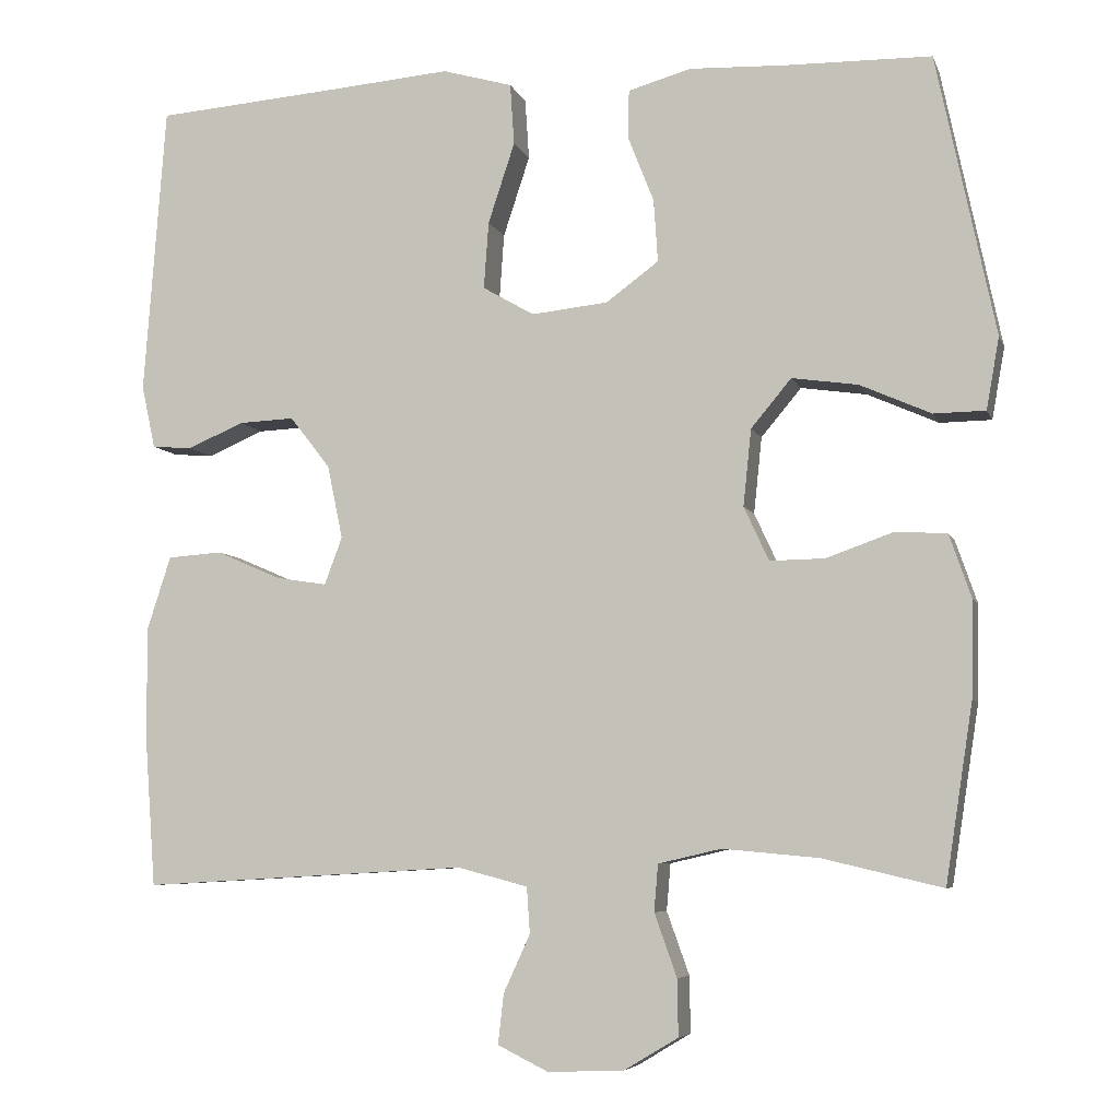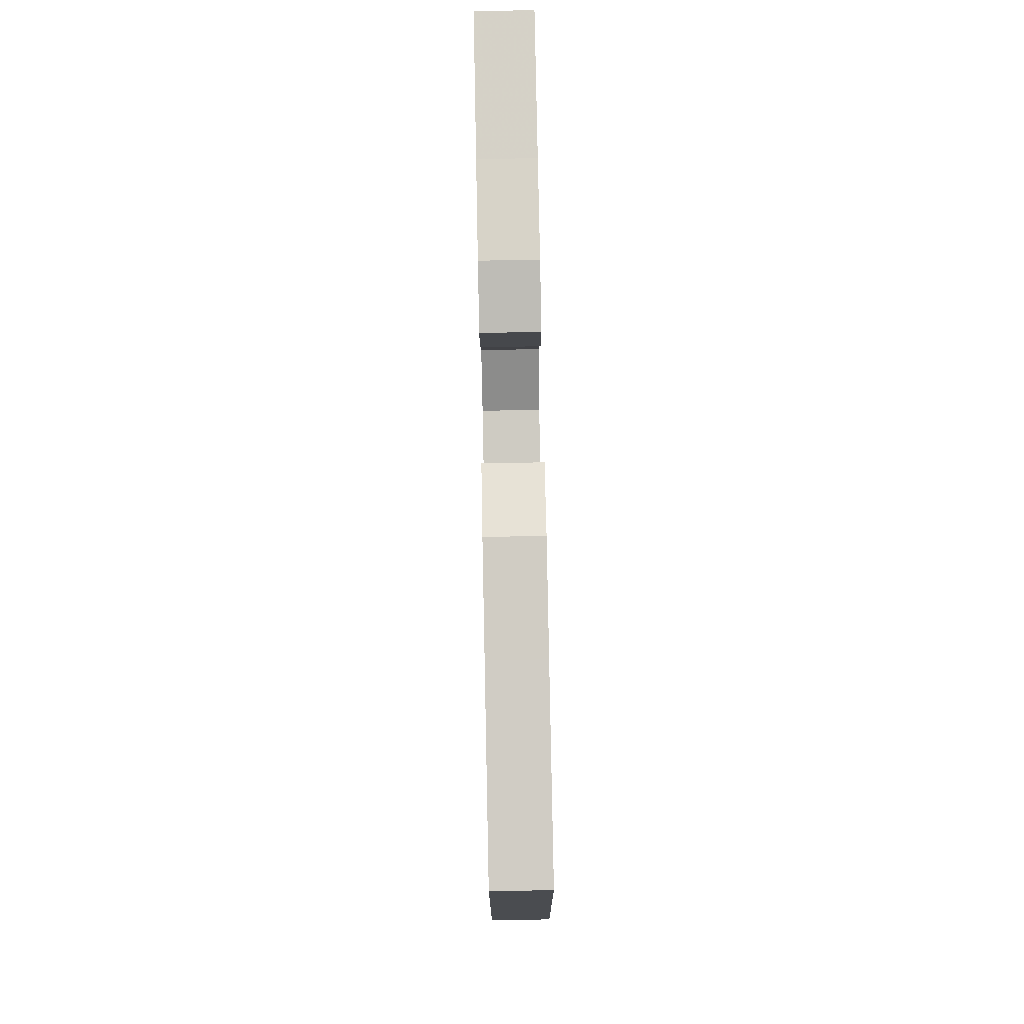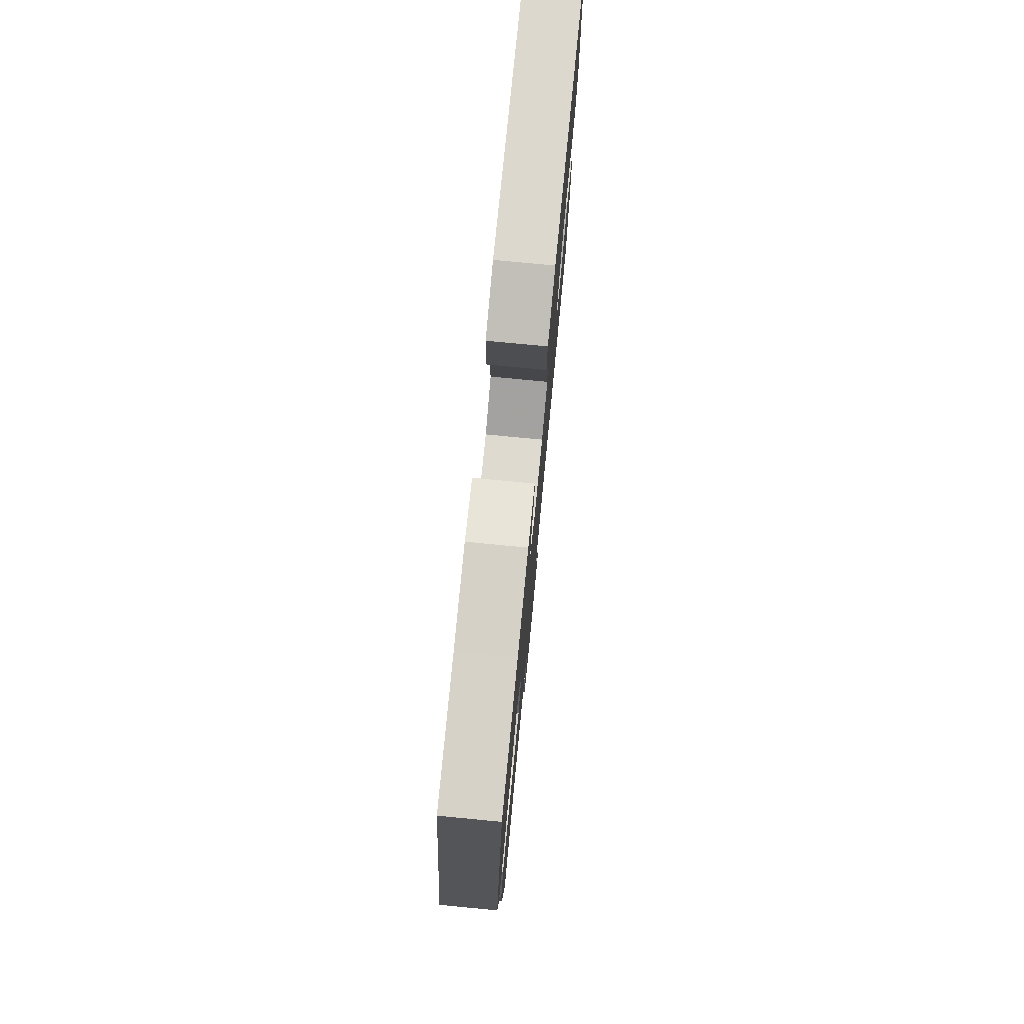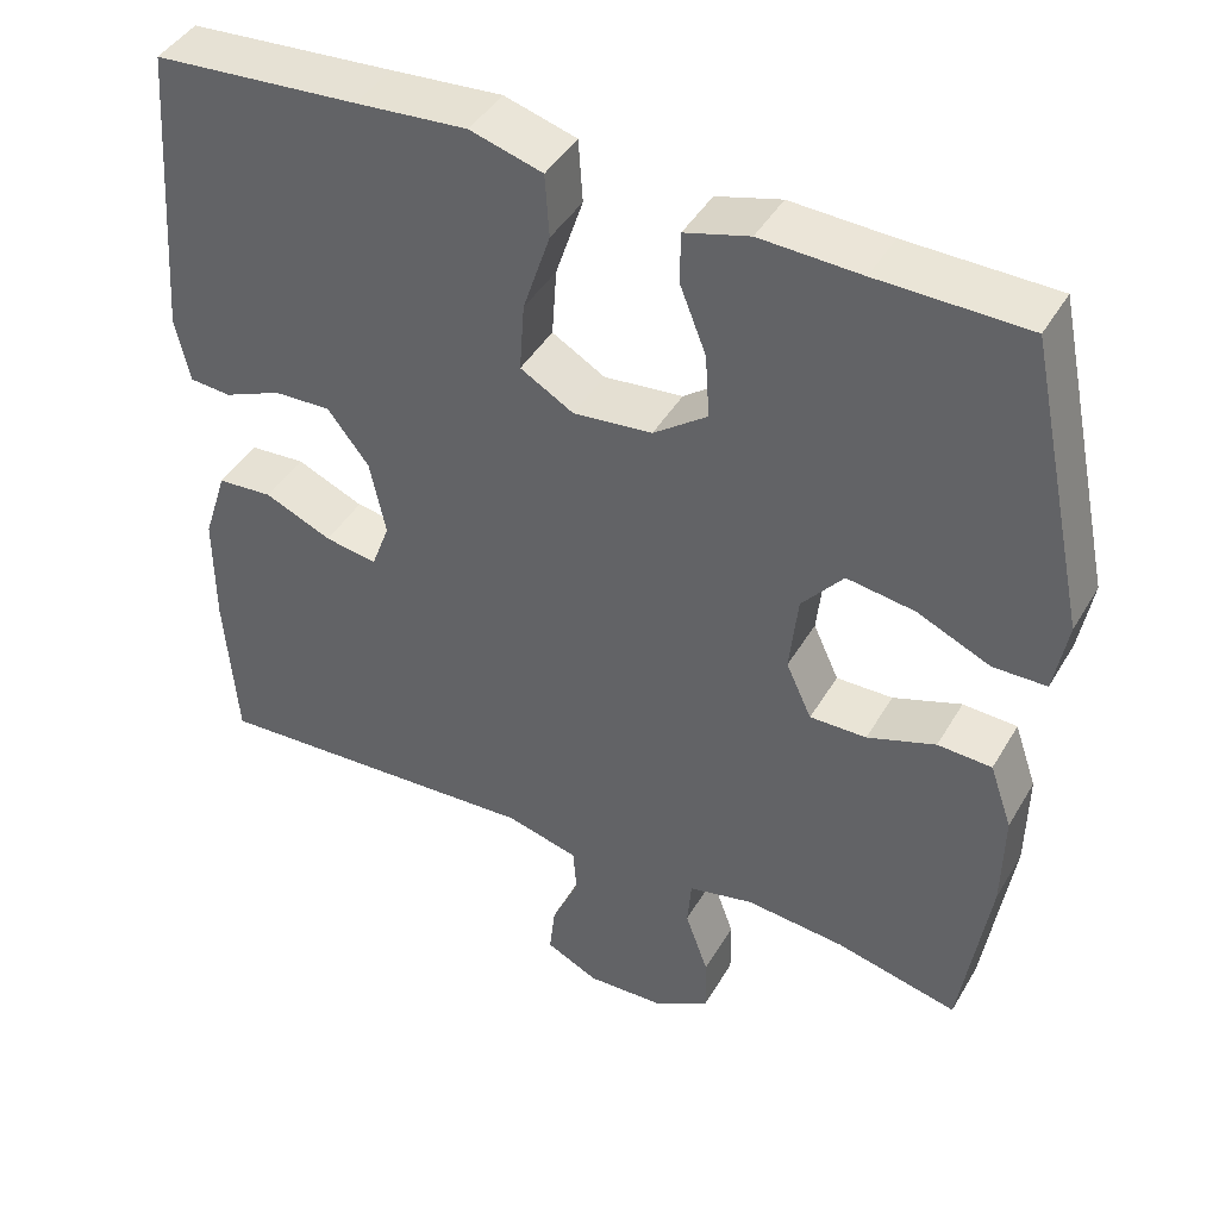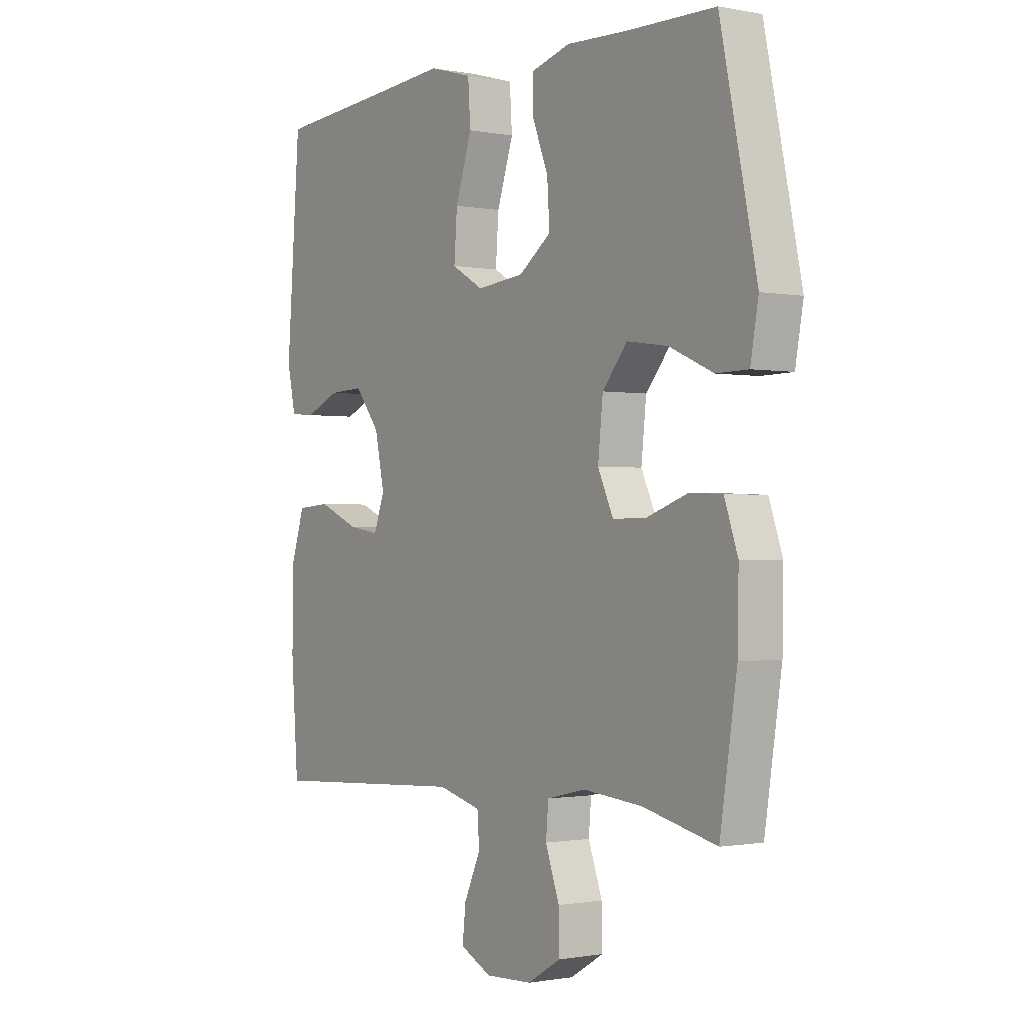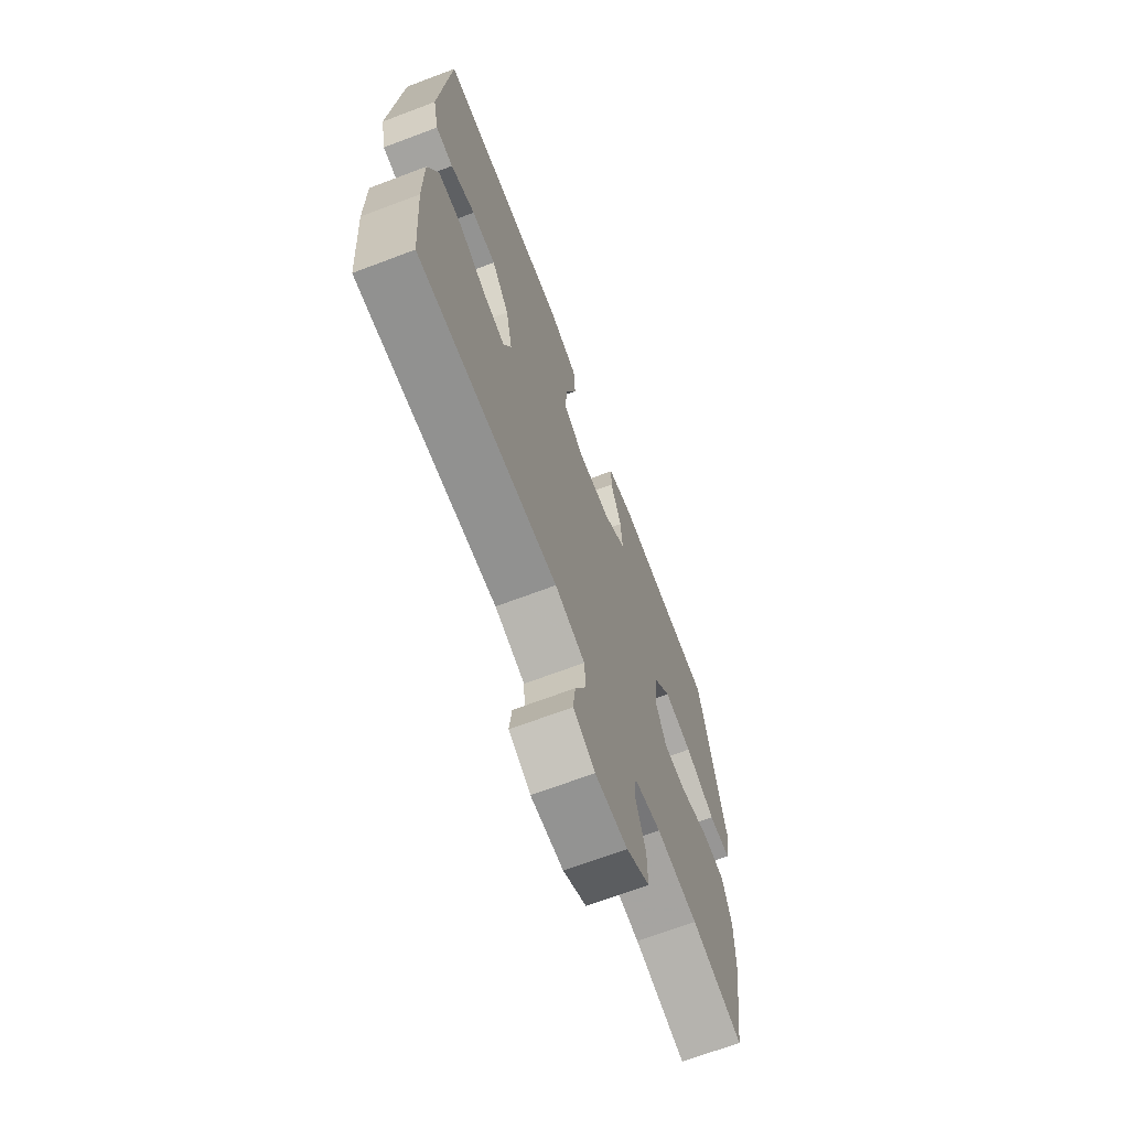
<metadata>
{"format":"obj","ext":"obj","renderer":"f3d","projection":"perspective","resolution":1024,"background":"white","views":[{"elev":-6.3,"azim":-165.1,"up":"+Z"},{"elev":79.6,"azim":88.9,"up":"+Z"},{"elev":77.0,"azim":-84.5,"up":"+Z"},{"elev":43.3,"azim":-151.6,"up":"+Z"},{"elev":-1.0,"azim":-125.1,"up":"+Z"},{"elev":-68.8,"azim":110.7,"up":"+Z"}]}
</metadata>
<code>
v -0.5 0.07 0.5
v -0.321 0.07 0.503
v -0.2 0.07 0.508
v -0.122 0.07 0.486
v -0.121 0.07 0.425
v -0.153 0.07 0.344
v -0.158 0.07 0.267
v -0.093 0.07 0.219
v 0.002 0.07 0.209
v 0.066 0.07 0.246
v 0.06 0.07 0.329
v 0.027 0.07 0.429
v 0.032 0.07 0.505
v 0.119 0.07 0.53
v 0.253 0.07 0.519
v 0.5 0.07 0.5
v 0.527 0.07 0.14
v 0.51 0.07 0.062
v 0.46 0.07 0.058
v 0.39 0.07 0.088
v 0.321 0.07 0.091
v 0.271 0.07 0.027
v 0.252 0.07 -0.064
v 0.274 0.07 -0.123
v 0.337 0.07 -0.113
v 0.418 0.07 -0.078
v 0.485 0.07 -0.083
v 0.514 0.07 -0.173
v 0.514 0.07 -0.31
v 0.5 0.07 -0.5
v 0.096 0.07 -0.477
v 0.009 0.07 -0.5
v 0.005 0.07 -0.557
v 0.038 0.07 -0.629
v 0.045 0.07 -0.691
v -0.018 0.07 -0.722
v -0.112 0.07 -0.718
v -0.179 0.07 -0.678
v -0.178 0.07 -0.608
v -0.15 0.07 -0.53
v -0.155 0.07 -0.472
v -0.233 0.07 -0.454
v -0.352 0.07 -0.465
v -0.5 0.07 -0.5
v -0.534 0.07 -0.279
v -0.536 0.07 -0.16
v -0.509 0.07 -0.082
v -0.444 0.07 -0.079
v -0.362 0.07 -0.108
v -0.294 0.07 -0.109
v -0.263 0.07 -0.042
v -0.273 0.07 0.053
v -0.323 0.07 0.113
v -0.405 0.07 0.101
v -0.493 0.07 0.062
v -0.557 0.07 0.063
v -0.573 0.07 0.152
v -0.5 0 0.5
v -0.321 0 0.503
v -0.2 0 0.508
v -0.122 0 0.486
v -0.121 0 0.425
v -0.153 0 0.344
v -0.158 0 0.267
v -0.093 0 0.219
v 0.002 0 0.209
v 0.066 0 0.246
v 0.06 0 0.329
v 0.027 0 0.429
v 0.032 0 0.505
v 0.119 0 0.53
v 0.253 0 0.519
v 0.5 0 0.5
v 0.527 0 0.14
v 0.51 0 0.062
v 0.46 0 0.058
v 0.39 0 0.088
v 0.321 0 0.091
v 0.271 0 0.027
v 0.252 0 -0.064
v 0.274 0 -0.123
v 0.337 0 -0.113
v 0.418 0 -0.078
v 0.485 0 -0.083
v 0.514 0 -0.173
v 0.514 0 -0.31
v 0.5 0 -0.5
v 0.096 0 -0.477
v 0.009 0 -0.5
v 0.005 0 -0.557
v 0.038 0 -0.629
v 0.045 0 -0.691
v -0.018 0 -0.722
v -0.112 0 -0.718
v -0.179 0 -0.678
v -0.178 0 -0.608
v -0.15 0 -0.53
v -0.155 0 -0.472
v -0.233 0 -0.454
v -0.352 0 -0.465
v -0.5 0 -0.5
v -0.534 0 -0.279
v -0.536 0 -0.16
v -0.509 0 -0.082
v -0.444 0 -0.079
v -0.362 0 -0.108
v -0.294 0 -0.109
v -0.263 0 -0.042
v -0.273 0 0.053
v -0.323 0 0.113
v -0.405 0 0.101
v -0.493 0 0.062
v -0.557 0 0.063
v -0.573 0 0.152
f 57 1 2
f 56 57 2
f 55 56 2
f 54 55 2
f 4 5 6
f 3 4 6
f 2 3 6
f 54 2 6
f 53 54 6
f 52 53 6 7
f 51 52 7 8
f 50 51 8 9
f 47 48 49
f 46 47 49
f 45 46 49
f 44 45 49
f 43 44 49
f 42 43 49 50
f 50 9 10
f 42 50 10
f 41 42 10
f 38 39 40
f 37 38 40
f 36 37 40
f 35 36 40
f 34 35 40
f 33 34 40
f 32 33 40 41
f 31 32 41 10
f 29 30 31
f 28 29 31
f 27 28 31
f 26 27 31
f 25 26 31
f 24 25 31
f 23 24 31 10
f 18 19 20
f 17 18 20
f 16 17 20
f 15 16 20
f 15 20 21
f 14 15 21
f 13 14 21
f 12 13 21
f 11 12 21
f 22 23 10 11
f 11 21 22
f 59 58 114
f 59 114 113
f 59 113 112
f 59 112 111
f 63 62 61
f 63 61 60
f 63 60 59
f 63 59 111
f 63 111 110
f 64 63 110 109
f 65 64 109 108
f 66 65 108 107
f 106 105 104
f 106 104 103
f 106 103 102
f 106 102 101
f 106 101 100
f 107 106 100 99
f 67 66 107
f 67 107 99
f 67 99 98
f 97 96 95
f 97 95 94
f 97 94 93
f 97 93 92
f 97 92 91
f 97 91 90
f 98 97 90 89
f 67 98 89 88
f 88 87 86
f 88 86 85
f 88 85 84
f 88 84 83
f 88 83 82
f 88 82 81
f 67 88 81 80
f 77 76 75
f 77 75 74
f 77 74 73
f 77 73 72
f 78 77 72
f 78 72 71
f 78 71 70
f 78 70 69
f 78 69 68
f 68 67 80 79
f 79 78 68
f 1 58 59 2
f 2 59 60 3
f 3 60 61 4
f 4 61 62 5
f 5 62 63 6
f 6 63 64 7
f 7 64 65 8
f 8 65 66 9
f 9 66 67 10
f 10 67 68 11
f 11 68 69 12
f 12 69 70 13
f 13 70 71 14
f 14 71 72 15
f 15 72 73 16
f 16 73 74 17
f 17 74 75 18
f 18 75 76 19
f 19 76 77 20
f 20 77 78 21
f 21 78 79 22
f 22 79 80 23
f 23 80 81 24
f 24 81 82 25
f 25 82 83 26
f 26 83 84 27
f 27 84 85 28
f 28 85 86 29
f 29 86 87 30
f 30 87 88 31
f 31 88 89 32
f 32 89 90 33
f 33 90 91 34
f 34 91 92 35
f 35 92 93 36
f 36 93 94 37
f 37 94 95 38
f 38 95 96 39
f 39 96 97 40
f 40 97 98 41
f 41 98 99 42
f 42 99 100 43
f 43 100 101 44
f 44 101 102 45
f 45 102 103 46
f 46 103 104 47
f 47 104 105 48
f 48 105 106 49
f 49 106 107 50
f 50 107 108 51
f 51 108 109 52
f 52 109 110 53
f 53 110 111 54
f 54 111 112 55
f 55 112 113 56
f 56 113 114 57
f 57 114 58 1

</code>
